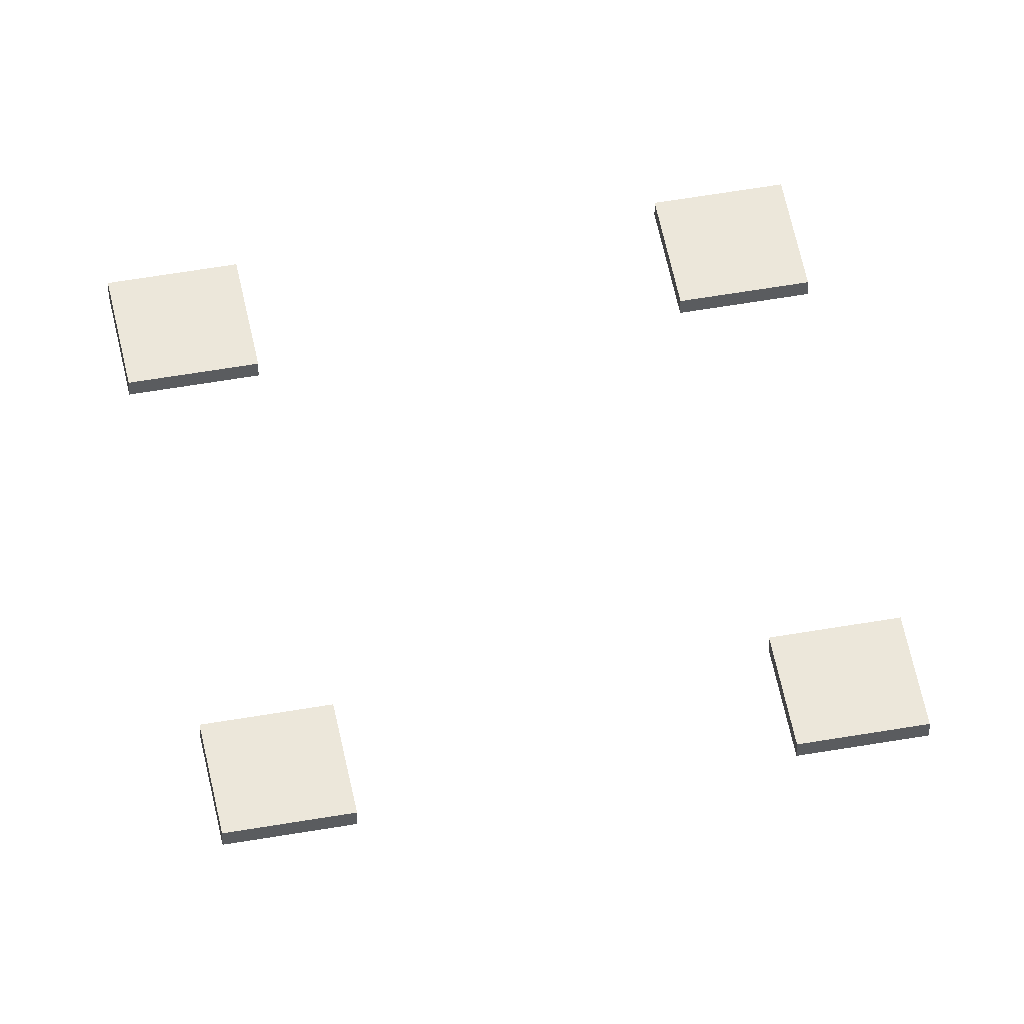
<metadata>
{"format":"obj","ext":"obj","renderer":"f3d","projection":"perspective","resolution":1024,"background":"white","views":[{"elev":52.2,"azim":169.2,"up":"+Y"}]}
</metadata>
<code>
o longLights
v 1.9 2.9 8.9
v 1.9 2.9 8.2
v 1.9 2.9 5.9
v 1.9 2.9 5.2
v 1.9 2.9 2.9
v 1.9 2.9 2.2
v 1.9 2.9 -0.1
v 1.9 2.9 -0.8
v 1.9 2.9 -3.1
v 1.9 2.9 -3.8
v 1.9 2.9 -6.2
v 1.9 2.9 -6.9
v 1.9 2.9 -9.2
v 1.9 2.9 -9.9
v 1.9 2.9 -12.2
v 1.9 2.9 -12.9
v 1.9 3 8.9
v 1.9 3 8.2
v 1.9 3 5.9
v 1.9 3 5.2
v 1.9 3 2.9
v 1.9 3 2.2
v 1.9 3 -0.1
v 1.9 3 -0.8
v 1.9 3 -3.1
v 1.9 3 -3.8
v 1.9 3 -6.2
v 1.9 3 -6.9
v 1.9 3 -9.2
v 1.9 3 -9.9
v 1.9 3 -12.2
v 1.9 3 -12.9
v -1.1 2.9 8.9
v -1.1 2.9 8.2
v -1.1 2.9 5.9
v -1.1 2.9 5.2
v -1.1 2.9 2.9
v -1.1 2.9 2.2
v -1.1 2.9 -0.1
v -1.1 2.9 -0.8
v -1.1 2.9 -3.1
v -1.1 2.9 -3.8
v -1.1 2.9 -6.2
v -1.1 2.9 -6.9
v -1.1 2.9 -9.2
v -1.1 2.9 -9.9
v -1.1 2.9 -12.2
v -1.1 2.9 -12.9
v -1.1 3 8.9
v -1.1 3 8.2
v -1.1 3 5.9
v -1.1 3 5.2
v -1.1 3 2.9
v -1.1 3 2.2
v -1.1 3 -0.1
v -1.1 3 -0.8
v -1.1 3 -3.1
v -1.1 3 -3.8
v -1.1 3 -6.2
v -1.1 3 -6.9
v -1.1 3 -9.2
v -1.1 3 -9.9
v -1.1 3 -12.2
v -1.1 3 -12.9
v 1.2 2.9 8.9
v 1.2 2.9 8.2
v 1.2 2.9 5.9
v 1.2 2.9 5.2
v 1.2 2.9 2.9
v 1.2 2.9 2.2
v 1.2 2.9 -0.1
v 1.2 2.9 -0.8
v 1.2 2.9 -3.1
v 1.2 2.9 -3.8
v 1.2 2.9 -6.2
v 1.2 2.9 -6.9
v 1.2 2.9 -9.2
v 1.2 2.9 -9.9
v 1.2 2.9 -12.2
v 1.2 2.9 -12.9
v 1.2 3 8.9
v 1.2 3 8.2
v 1.2 3 5.9
v 1.2 3 5.2
v 1.2 3 2.9
v 1.2 3 2.2
v 1.2 3 -0.1
v 1.2 3 -0.8
v 1.2 3 -3.1
v 1.2 3 -3.8
v 1.2 3 -6.2
v 1.2 3 -6.9
v 1.2 3 -9.2
v 1.2 3 -9.9
v 1.2 3 -12.2
v 1.2 3 -12.9
v -1.8 2.9 8.9
v -1.8 2.9 8.2
v -1.8 2.9 5.9
v -1.8 2.9 5.2
v -1.8 2.9 2.9
v -1.8 2.9 2.2
v -1.8 2.9 -0.1
v -1.8 2.9 -0.8
v -1.8 2.9 -3.1
v -1.8 2.9 -3.8
v -1.8 2.9 -6.2
v -1.8 2.9 -6.9
v -1.8 2.9 -9.2
v -1.8 2.9 -9.9
v -1.8 2.9 -12.2
v -1.8 2.9 -12.9
v -1.8 3 8.9
v -1.8 3 8.2
v -1.8 3 5.9
v -1.8 3 5.2
v -1.8 3 2.9
v -1.8 3 2.2
v -1.8 3 -0.1
v -1.8 3 -0.8
v -1.8 3 -3.1
v -1.8 3 -3.8
v -1.8 3 -6.2
v -1.8 3 -6.9
v -1.8 3 -9.2
v -1.8 3 -9.9
v -1.8 3 -12.2
v -1.8 3 -12.9
v 1.9 2.9 8.9
v 1.9 3 8.9
v 1.2 2.9 8.9
v 1.2 3 8.9
v -1.1 2.9 8.9
v -1.1 3 8.9
v -1.8 2.9 8.9
v -1.8 3 8.9
v 1.9 2.9 5.9
v 1.9 3 5.9
v 1.2 2.9 5.9
v 1.2 3 5.9
v -1.1 2.9 5.9
v -1.1 3 5.9
v -1.8 2.9 5.9
v -1.8 3 5.9
v 1.9 2.9 2.9
v 1.9 3 2.9
v 1.2 2.9 2.9
v 1.2 3 2.9
v -1.1 2.9 2.9
v -1.1 3 2.9
v -1.8 2.9 2.9
v -1.8 3 2.9
v 1.9 2.9 -0.1
v 1.9 3 -0.1
v 1.2 2.9 -0.1
v 1.2 3 -0.1
v -1.1 2.9 -0.1
v -1.1 3 -0.1
v -1.8 2.9 -0.1
v -1.8 3 -0.1
v 1.9 2.9 -3.1
v 1.9 3 -3.1
v 1.2 2.9 -3.1
v 1.2 3 -3.1
v -1.1 2.9 -3.1
v -1.1 3 -3.1
v -1.8 2.9 -3.1
v -1.8 3 -3.1
v 1.9 2.9 -6.2
v 1.9 3 -6.2
v 1.2 2.9 -6.2
v 1.2 3 -6.2
v -1.1 2.9 -6.2
v -1.1 3 -6.2
v -1.8 2.9 -6.2
v -1.8 3 -6.2
v 1.9 2.9 -9.2
v 1.9 3 -9.2
v 1.2 2.9 -9.2
v 1.2 3 -9.2
v -1.1 2.9 -9.2
v -1.1 3 -9.2
v -1.8 2.9 -9.2
v -1.8 3 -9.2
v 1.9 2.9 -12.2
v 1.9 3 -12.2
v 1.2 2.9 -12.2
v 1.2 3 -12.2
v -1.1 2.9 -12.2
v -1.1 3 -12.2
v -1.8 2.9 -12.2
v -1.8 3 -12.2
v 1.9 2.9 8.2
v 1.9 3 8.2
v 1.2 2.9 8.2
v 1.2 3 8.2
v -1.1 2.9 8.2
v -1.1 3 8.2
v -1.8 2.9 8.2
v -1.8 3 8.2
v 1.9 2.9 5.2
v 1.9 3 5.2
v 1.2 2.9 5.2
v 1.2 3 5.2
v -1.1 2.9 5.2
v -1.1 3 5.2
v -1.8 2.9 5.2
v -1.8 3 5.2
v 1.9 2.9 2.2
v 1.9 3 2.2
v 1.2 2.9 2.2
v 1.2 3 2.2
v -1.1 2.9 2.2
v -1.1 3 2.2
v -1.8 2.9 2.2
v -1.8 3 2.2
v 1.9 2.9 -0.8
v 1.9 3 -0.8
v 1.2 2.9 -0.8
v 1.2 3 -0.8
v -1.1 2.9 -0.8
v -1.1 3 -0.8
v -1.8 2.9 -0.8
v -1.8 3 -0.8
v 1.9 2.9 -3.8
v 1.9 3 -3.8
v 1.2 2.9 -3.8
v 1.2 3 -3.8
v -1.1 2.9 -3.8
v -1.1 3 -3.8
v -1.8 2.9 -3.8
v -1.8 3 -3.8
v 1.9 2.9 -6.9
v 1.9 3 -6.9
v 1.2 2.9 -6.9
v 1.2 3 -6.9
v -1.1 2.9 -6.9
v -1.1 3 -6.9
v -1.8 2.9 -6.9
v -1.8 3 -6.9
v 1.9 2.9 -9.9
v 1.9 3 -9.9
v 1.2 2.9 -9.9
v 1.2 3 -9.9
v -1.1 2.9 -9.9
v -1.1 3 -9.9
v -1.8 2.9 -9.9
v -1.8 3 -9.9
v 1.9 2.9 -12.9
v 1.9 3 -12.9
v 1.2 2.9 -12.9
v 1.2 3 -12.9
v -1.1 2.9 -12.9
v -1.1 3 -12.9
v -1.8 2.9 -12.9
v -1.8 3 -12.9
v 1.9 2.9 8.9
v 1.2 2.9 8.9
v -1.1 2.9 8.9
v -1.8 2.9 8.9
v 1.9 2.9 8.2
v 1.2 2.9 8.2
v -1.1 2.9 8.2
v -1.8 2.9 8.2
v 1.9 2.9 5.9
v 1.2 2.9 5.9
v -1.1 2.9 5.9
v -1.8 2.9 5.9
v 1.9 2.9 5.2
v 1.2 2.9 5.2
v -1.1 2.9 5.2
v -1.8 2.9 5.2
v 1.9 2.9 2.9
v 1.2 2.9 2.9
v -1.1 2.9 2.9
v -1.8 2.9 2.9
v 1.9 2.9 2.2
v 1.2 2.9 2.2
v -1.1 2.9 2.2
v -1.8 2.9 2.2
v 1.9 2.9 -0.1
v 1.2 2.9 -0.1
v -1.1 2.9 -0.1
v -1.8 2.9 -0.1
v 1.9 2.9 -0.8
v 1.2 2.9 -0.8
v -1.1 2.9 -0.8
v -1.8 2.9 -0.8
v 1.9 2.9 -3.1
v 1.2 2.9 -3.1
v -1.1 2.9 -3.1
v -1.8 2.9 -3.1
v 1.9 2.9 -3.8
v 1.2 2.9 -3.8
v -1.1 2.9 -3.8
v -1.8 2.9 -3.8
v 1.9 2.9 -6.2
v 1.2 2.9 -6.2
v -1.1 2.9 -6.2
v -1.8 2.9 -6.2
v 1.9 2.9 -6.9
v 1.2 2.9 -6.9
v -1.1 2.9 -6.9
v -1.8 2.9 -6.9
v 1.9 2.9 -9.2
v 1.2 2.9 -9.2
v -1.1 2.9 -9.2
v -1.8 2.9 -9.2
v 1.9 2.9 -9.9
v 1.2 2.9 -9.9
v -1.1 2.9 -9.9
v -1.8 2.9 -9.9
v 1.9 2.9 -12.2
v 1.2 2.9 -12.2
v -1.1 2.9 -12.2
v -1.8 2.9 -12.2
v 1.9 2.9 -12.9
v 1.2 2.9 -12.9
v -1.1 2.9 -12.9
v -1.8 2.9 -12.9
v 1.9 3 8.9
v 1.2 3 8.9
v -1.1 3 8.9
v -1.8 3 8.9
v 1.9 3 8.2
v 1.2 3 8.2
v -1.1 3 8.2
v -1.8 3 8.2
v 1.9 3 5.9
v 1.2 3 5.9
v -1.1 3 5.9
v -1.8 3 5.9
v 1.9 3 5.2
v 1.2 3 5.2
v -1.1 3 5.2
v -1.8 3 5.2
v 1.9 3 2.9
v 1.2 3 2.9
v -1.1 3 2.9
v -1.8 3 2.9
v 1.9 3 2.2
v 1.2 3 2.2
v -1.1 3 2.2
v -1.8 3 2.2
v 1.9 3 -0.1
v 1.2 3 -0.1
v -1.1 3 -0.1
v -1.8 3 -0.1
v 1.9 3 -0.8
v 1.2 3 -0.8
v -1.1 3 -0.8
v -1.8 3 -0.8
v 1.9 3 -3.1
v 1.2 3 -3.1
v -1.1 3 -3.1
v -1.8 3 -3.1
v 1.9 3 -3.8
v 1.2 3 -3.8
v -1.1 3 -3.8
v -1.8 3 -3.8
v 1.9 3 -6.2
v 1.2 3 -6.2
v -1.1 3 -6.2
v -1.8 3 -6.2
v 1.9 3 -6.9
v 1.2 3 -6.9
v -1.1 3 -6.9
v -1.8 3 -6.9
v 1.9 3 -9.2
v 1.2 3 -9.2
v -1.1 3 -9.2
v -1.8 3 -9.2
v 1.9 3 -9.9
v 1.2 3 -9.9
v -1.1 3 -9.9
v -1.8 3 -9.9
v 1.9 3 -12.2
v 1.2 3 -12.2
v -1.1 3 -12.2
v -1.8 3 -12.2
v 1.9 3 -12.9
v 1.2 3 -12.9
v -1.1 3 -12.9
v -1.8 3 -12.9
f 1 2 17
f 17 2 18
f 3 4 19
f 19 4 20
f 5 6 21
f 21 6 22
f 7 8 23
f 23 8 24
f 9 10 25
f 25 10 26
f 11 12 27
f 27 12 28
f 13 14 29
f 29 14 30
f 15 16 31
f 31 16 32
f 33 34 49
f 49 34 50
f 35 36 51
f 51 36 52
f 37 38 53
f 53 38 54
f 39 40 55
f 55 40 56
f 41 42 57
f 57 42 58
f 43 44 59
f 59 44 60
f 45 46 61
f 61 46 62
f 47 48 63
f 63 48 64
f 81 66 65
f 82 66 81
f 83 68 67
f 84 68 83
f 85 70 69
f 86 70 85
f 87 72 71
f 88 72 87
f 89 74 73
f 90 74 89
f 91 76 75
f 92 76 91
f 93 78 77
f 94 78 93
f 95 80 79
f 96 80 95
f 113 98 97
f 114 98 113
f 115 100 99
f 116 100 115
f 117 102 101
f 118 102 117
f 119 104 103
f 120 104 119
f 121 106 105
f 122 106 121
f 123 108 107
f 124 108 123
f 125 110 109
f 126 110 125
f 127 112 111
f 128 112 127
f 129 130 131
f 131 130 132
f 133 134 135
f 135 134 136
f 137 138 139
f 139 138 140
f 141 142 143
f 143 142 144
f 145 146 147
f 147 146 148
f 149 150 151
f 151 150 152
f 153 154 155
f 155 154 156
f 157 158 159
f 159 158 160
f 161 162 163
f 163 162 164
f 165 166 167
f 167 166 168
f 169 170 171
f 171 170 172
f 173 174 175
f 175 174 176
f 177 178 179
f 179 178 180
f 181 182 183
f 183 182 184
f 185 186 187
f 187 186 188
f 189 190 191
f 191 190 192
f 195 194 193
f 196 194 195
f 199 198 197
f 200 198 199
f 203 202 201
f 204 202 203
f 207 206 205
f 208 206 207
f 211 210 209
f 212 210 211
f 215 214 213
f 216 214 215
f 219 218 217
f 220 218 219
f 223 222 221
f 224 222 223
f 227 226 225
f 228 226 227
f 231 230 229
f 232 230 231
f 235 234 233
f 236 234 235
f 239 238 237
f 240 238 239
f 243 242 241
f 244 242 243
f 247 246 245
f 248 246 247
f 251 250 249
f 252 250 251
f 255 254 253
f 256 254 255
f 257 258 261
f 261 258 262
f 259 260 263
f 263 260 264
f 265 266 269
f 269 266 270
f 267 268 271
f 271 268 272
f 273 274 277
f 277 274 278
f 275 276 279
f 279 276 280
f 281 282 285
f 285 282 286
f 283 284 287
f 287 284 288
f 289 290 293
f 293 290 294
f 291 292 295
f 295 292 296
f 297 298 301
f 301 298 302
f 299 300 303
f 303 300 304
f 305 306 309
f 309 306 310
f 307 308 311
f 311 308 312
f 313 314 317
f 317 314 318
f 315 316 319
f 319 316 320
f 325 322 321
f 326 322 325
f 327 324 323
f 328 324 327
f 333 330 329
f 334 330 333
f 335 332 331
f 336 332 335
f 341 338 337
f 342 338 341
f 343 340 339
f 344 340 343
f 349 346 345
f 350 346 349
f 351 348 347
f 352 348 351
f 357 354 353
f 358 354 357
f 359 356 355
f 360 356 359
f 365 362 361
f 366 362 365
f 367 364 363
f 368 364 367
f 373 370 369
f 374 370 373
f 375 372 371
f 376 372 375
f 381 378 377
f 382 378 381
f 383 380 379
f 384 380 383

</code>
